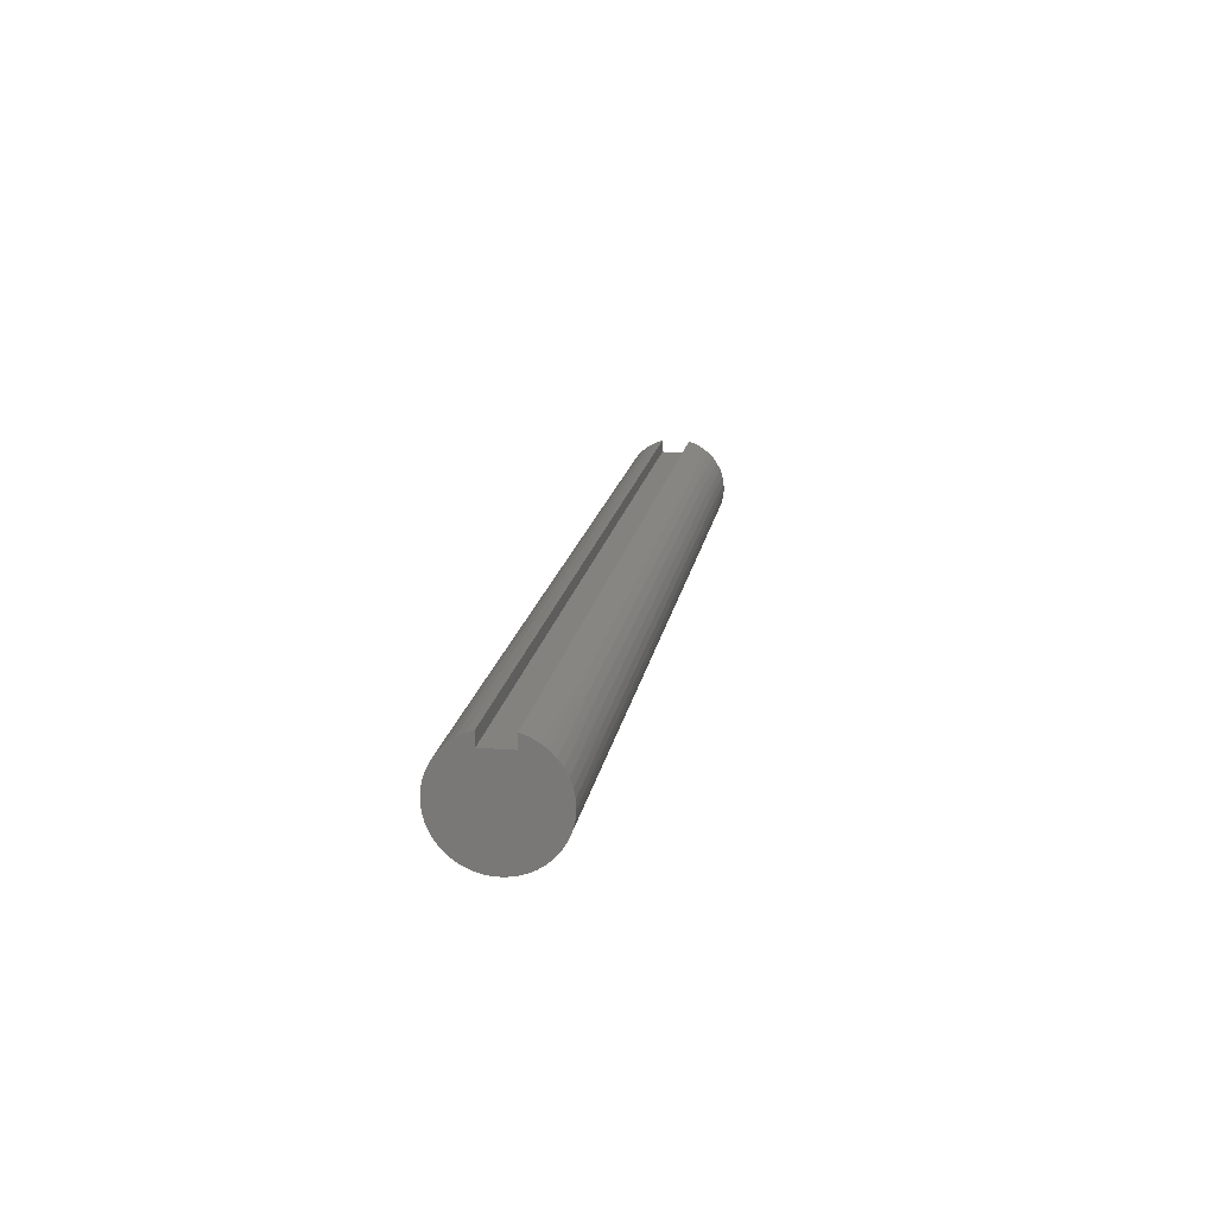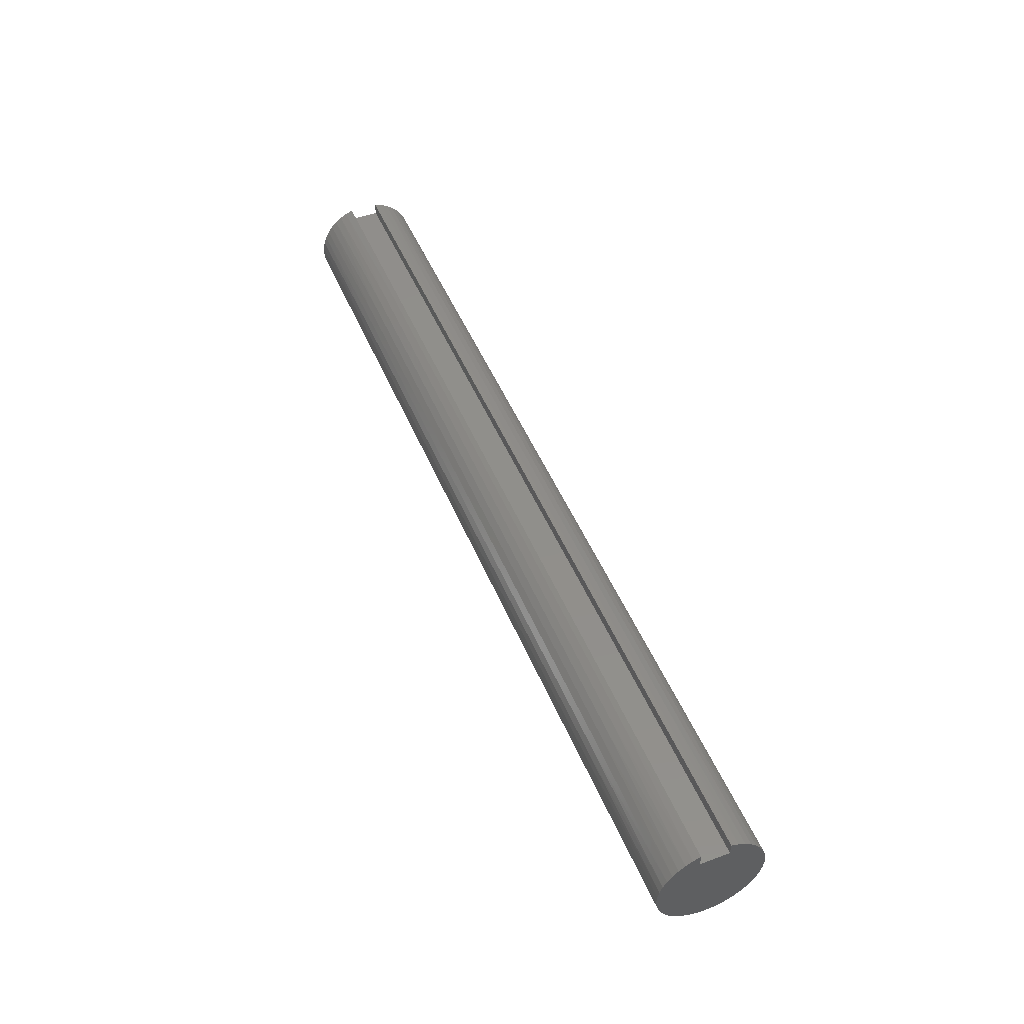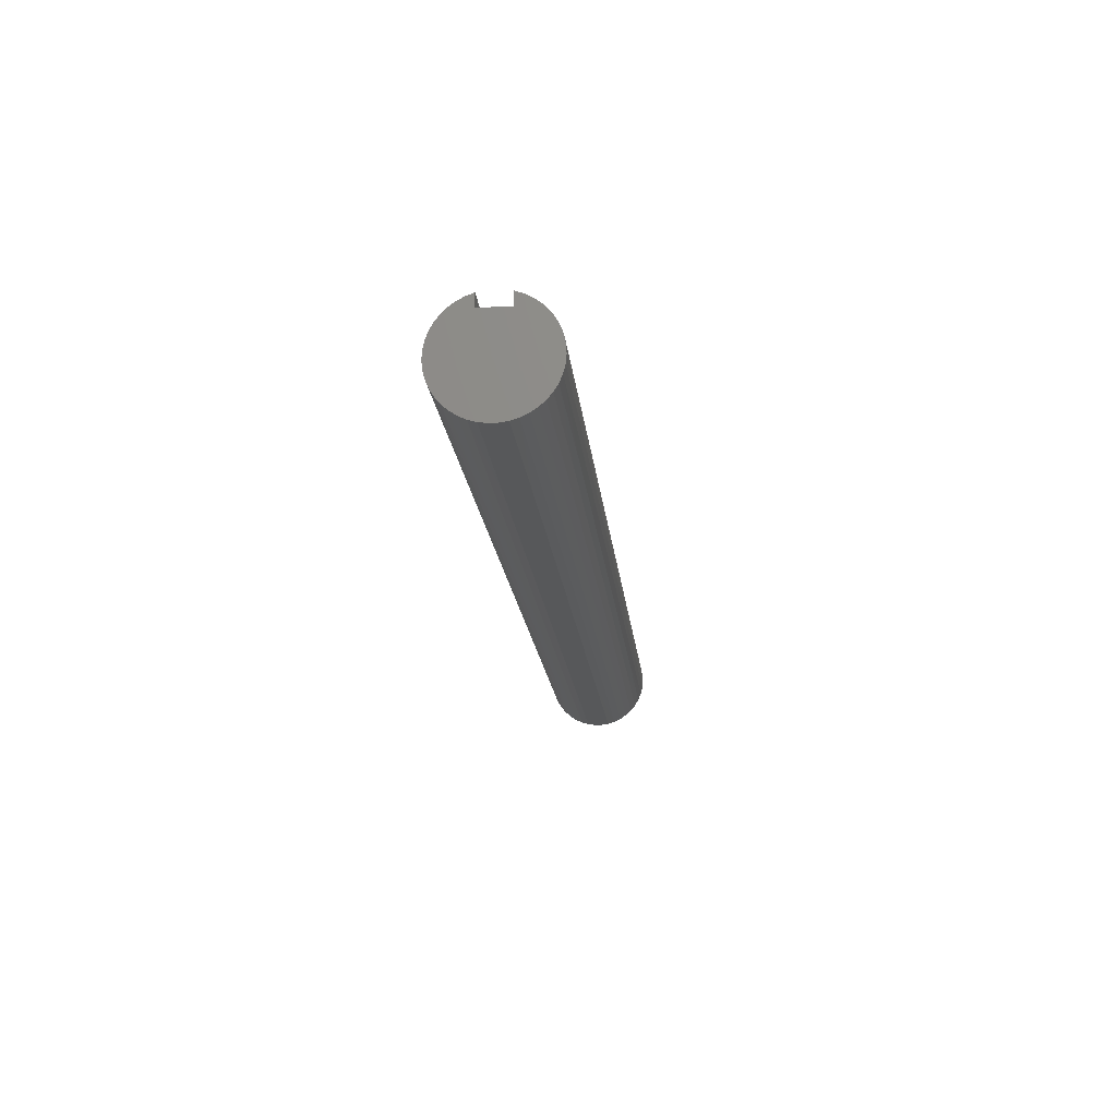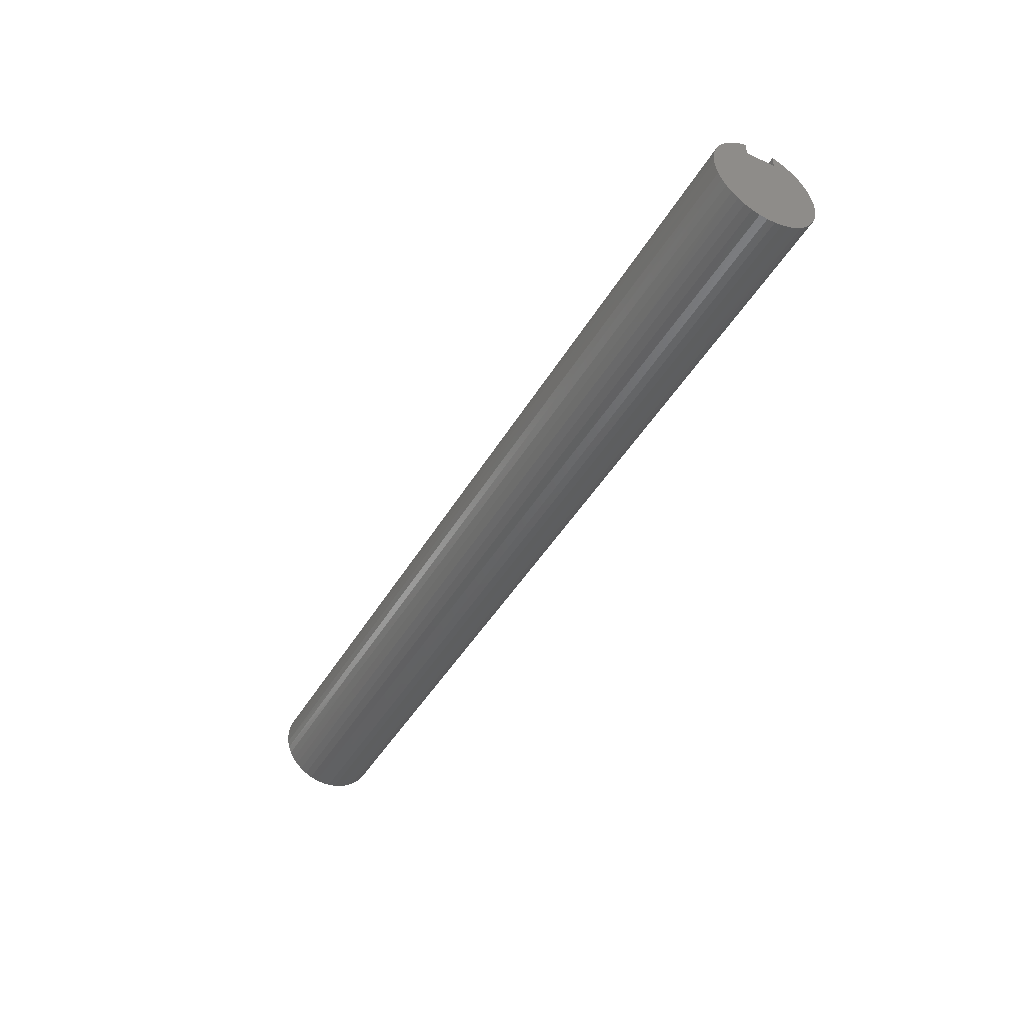
<metadata>
{"format":"stl","ext":"stl","renderer":"f3d","projection":"perspective","resolution":1024,"background":"white","views":[{"elev":16.6,"azim":-80.9,"up":"+Y"},{"elev":49.2,"azim":-112.2,"up":"+Y"},{"elev":-18.5,"azim":-84.2,"up":"+Y"},{"elev":-44.5,"azim":-118.5,"up":"+Y"}]}
</metadata>
<code>
# stl→obj: 274 verts, 544 faces
v 0 0.25 0.09375
v 6 0.25 0.09375
v 0 0.25 -0.09375
v 6 0.25 -0.09375
v 0 0.3307 -0.09375
v 6 0.3307 -0.09375
v 0 0.3134 0.1412
v 1 0.32 0.1256
v 0 0.3307 0.09375
v 2 0.32 0.1256
v 3 0.32 0.1256
v 3 0.2977 0.1719
v 4 0.2977 0.1719
v 4 0.2688 0.2143
v 5 0.2688 0.2143
v 5 0.2338 0.252
v 6 0.2591 0.2259
v 6 0.2232 0.2614
v 5 0.1936 0.284
v 6 0.1826 0.2913
v 5 0.1491 0.3097
v 6 0.1379 0.3149
v 5 0.1013 0.3285
v 6 0.09036 0.3317
v 5 0.05123 0.3399
v 6 0.04082 0.3413
v 5 -0 0.3438
v 6 -0.009592 0.3436
v 5 -0.05123 0.3399
v 6 -0.0598 0.3385
v 5 -0.1013 0.3285
v 6 -0.1087 0.3261
v 5 -0.1491 0.3097
v 6 -0.1553 0.3067
v 5 -0.1936 0.284
v 6 -0.1985 0.2806
v 5 -0.2338 0.252
v 6 -0.2375 0.2485
v 5 -0.2688 0.2143
v 6 -0.2713 0.2111
v 5 -0.2977 0.1719
v 6 -0.2993 0.1691
v 5 -0.32 0.1256
v 6 -0.3208 0.1235
v 5 -0.3351 0.07649
v 6 -0.3354 0.07515
v 5 -0.3428 0.02523
v 6 -0.3428 0.02523
v 6 -0.3428 -0.02523
v 5 -0.3428 -0.02523
v 6 -0.3354 -0.07515
v 5 -0.3351 -0.07649
v 6 -0.3208 -0.1235
v 5 -0.32 -0.1256
v 6 -0.2993 -0.1691
v 5 -0.2977 -0.1719
v 6 -0.2713 -0.2111
v 5 -0.2688 -0.2143
v 6 -0.2375 -0.2485
v 5 -0.2338 -0.252
v 6 -0.1985 -0.2806
v 5 -0.1936 -0.284
v 6 -0.1553 -0.3067
v 5 -0.1491 -0.3097
v 6 -0.1087 -0.3261
v 5 -0.1013 -0.3285
v 6 -0.0598 -0.3385
v 5 -0.05123 -0.3399
v 6 -0.009592 -0.3436
v 5 0 -0.3438
v 6 0.04082 -0.3413
v 5 0.05123 -0.3399
v 6 0.09036 -0.3317
v 5 0.1013 -0.3285
v 6 0.1379 -0.3149
v 5 0.1491 -0.3097
v 6 0.1826 -0.2913
v 5 0.1936 -0.284
v 6 0.2232 -0.2614
v 5 0.2338 -0.252
v 6 0.2591 -0.2259
v 5 0.2688 -0.2143
v 6 0.2894 -0.1855
v 5 0.2977 -0.1719
v 6 0.3134 -0.1412
v 5 0.32 -0.1256
v 4 0.32 -0.1256
v 3 0.32 -0.1256
v 3 0.2977 -0.1719
v 2 0.2977 -0.1719
v 2 0.2688 -0.2143
v 1 0.2688 -0.2143
v 1 0.2338 -0.252
v 0 0.2591 -0.2259
v 0 0.2232 -0.2614
v 1 0.1936 -0.284
v 0 0.1826 -0.2913
v 1 0.1491 -0.3097
v 0 0.1379 -0.3149
v 1 0.1013 -0.3285
v 0 0.09036 -0.3317
v 1 0.05123 -0.3399
v 0 0.04082 -0.3413
v 1 0 -0.3438
v 0 -0.009592 -0.3436
v 1 -0.05123 -0.3399
v 0 -0.0598 -0.3385
v 1 -0.1013 -0.3285
v 0 -0.1087 -0.3261
v 1 -0.1491 -0.3097
v 0 -0.1553 -0.3067
v 1 -0.1936 -0.284
v 0 -0.1985 -0.2806
v 1 -0.2338 -0.252
v 0 -0.2375 -0.2485
v 1 -0.2688 -0.2143
v 0 -0.2713 -0.2111
v 1 -0.2977 -0.1719
v 0 -0.2993 -0.1691
v 1 -0.32 -0.1256
v 0 -0.3208 -0.1235
v 1 -0.3351 -0.07649
v 0 -0.3354 -0.07515
v 1 -0.3428 -0.02523
v 0 -0.3428 -0.02523
v 0 -0.3428 0.02523
v 1 -0.3428 0.02523
v 0 -0.3354 0.07515
v 1 -0.3351 0.07649
v 0 -0.3208 0.1235
v 1 -0.32 0.1256
v 0 -0.2993 0.1691
v 1 -0.2977 0.1719
v 0 -0.2713 0.2111
v 1 -0.2688 0.2143
v 0 -0.2375 0.2485
v 1 -0.2338 0.252
v 0 -0.1985 0.2806
v 1 -0.1936 0.284
v 0 -0.1553 0.3067
v 1 -0.1491 0.3097
v 0 -0.1087 0.3261
v 1 -0.1013 0.3285
v 0 -0.0598 0.3385
v 1 -0.05123 0.3399
v 0 -0.009592 0.3436
v 1 0 0.3438
v 0 0.04082 0.3413
v 1 0.05123 0.3399
v 0 0.09036 0.3317
v 1 0.1013 0.3285
v 0 0.1379 0.3149
v 1 0.1491 0.3097
v 0 0.1826 0.2913
v 1 0.1936 0.284
v 0 0.2232 0.2614
v 1 0.2338 0.252
v 0 0.2591 0.2259
v 1 0.2688 0.2143
v 0 0.2894 0.1855
v 1 0.2977 0.1719
v 0 0.2894 -0.1855
v 1 0.2977 -0.1719
v 2 0.32 -0.1256
v 0 0.3134 -0.1412
v 1 0.32 -0.1256
v 6 0.2894 0.1855
v 5 0.2977 0.1719
v 4 0.32 0.1256
v 6 0.3307 0.09375
v 6 0.3134 0.1412
v 5 0.32 0.1256
v 2 0 0.3438
v 2 0.05123 0.3399
v 2 0.1013 0.3285
v 2 0.1491 0.3097
v 2 0.1936 0.284
v 2 0.2338 0.252
v 2 0.2688 0.2143
v 2 0.2977 0.1719
v 3 0 0.3438
v 3 0.05123 0.3399
v 3 0.1013 0.3285
v 3 0.1491 0.3097
v 3 0.1936 0.284
v 3 0.2338 0.252
v 3 0.2688 0.2143
v 2 -0.05123 0.3399
v 2 -0.1013 0.3285
v 2 -0.1491 0.3097
v 2 -0.1936 0.284
v 2 -0.2338 0.252
v 2 -0.2688 0.2143
v 2 -0.2977 0.1719
v 2 -0.32 0.1256
v 2 -0.3351 0.07649
v 2 -0.3428 0.02523
v 2 -0.3428 -0.02523
v 2 -0.3351 -0.07649
v 2 -0.32 -0.1256
v 2 -0.2977 -0.1719
v 2 -0.2688 -0.2143
v 2 -0.2338 -0.252
v 2 -0.1936 -0.284
v 2 -0.1491 -0.3097
v 2 -0.1013 -0.3285
v 2 -0.05123 -0.3399
v 2 0 -0.3438
v 2 0.05123 -0.3399
v 2 0.1013 -0.3285
v 2 0.1491 -0.3097
v 2 0.1936 -0.284
v 2 0.2338 -0.252
v 4 0 0.3438
v 4 0.05123 0.3399
v 4 0.1013 0.3285
v 4 0.1491 0.3097
v 4 0.1936 0.284
v 4 0.2338 0.252
v 3 -0.05123 0.3399
v 3 -0.1013 0.3285
v 3 -0.1491 0.3097
v 3 -0.1936 0.284
v 3 -0.2338 0.252
v 3 -0.2688 0.2143
v 3 -0.2977 0.1719
v 3 -0.32 0.1256
v 3 -0.3351 0.07649
v 3 -0.3428 0.02523
v 3 -0.3428 -0.02523
v 3 -0.3351 -0.07649
v 3 -0.32 -0.1256
v 3 -0.2977 -0.1719
v 3 -0.2688 -0.2143
v 3 -0.2338 -0.252
v 3 -0.1936 -0.284
v 3 -0.1491 -0.3097
v 3 -0.1013 -0.3285
v 3 -0.05123 -0.3399
v 3 0 -0.3438
v 3 0.05123 -0.3399
v 3 0.1013 -0.3285
v 3 0.1491 -0.3097
v 3 0.1936 -0.284
v 3 0.2338 -0.252
v 3 0.2688 -0.2143
v 4 -0.05123 0.3399
v 4 -0.1013 0.3285
v 4 -0.1491 0.3097
v 4 -0.1936 0.284
v 4 -0.2338 0.252
v 4 -0.2688 0.2143
v 4 -0.2977 0.1719
v 4 -0.32 0.1256
v 4 -0.3351 0.07649
v 4 -0.3428 0.02523
v 4 -0.3428 -0.02523
v 4 -0.3351 -0.07649
v 4 -0.32 -0.1256
v 4 -0.2977 -0.1719
v 4 -0.2688 -0.2143
v 4 -0.2338 -0.252
v 4 -0.1936 -0.284
v 4 -0.1491 -0.3097
v 4 -0.1013 -0.3285
v 4 -0.05123 -0.3399
v 4 0 -0.3438
v 4 0.05123 -0.3399
v 4 0.1013 -0.3285
v 4 0.1491 -0.3097
v 4 0.1936 -0.284
v 4 0.2338 -0.252
v 4 0.2688 -0.2143
v 4 0.2977 -0.1719
f 1 2 3
f 3 2 4
f 3 4 5
f 5 4 6
f 7 8 9
f 9 8 10
f 9 10 11
f 11 10 12
f 11 12 13
f 13 12 14
f 13 14 15
f 15 14 16
f 15 16 17
f 17 16 18
f 18 16 19
f 18 19 20
f 20 19 21
f 20 21 22
f 22 21 23
f 22 23 24
f 24 23 25
f 24 25 26
f 26 25 27
f 26 27 28
f 28 27 29
f 28 29 30
f 30 29 31
f 30 31 32
f 32 31 33
f 32 33 34
f 34 33 35
f 34 35 36
f 36 35 37
f 36 37 38
f 38 37 39
f 38 39 40
f 40 39 41
f 40 41 42
f 42 41 43
f 42 43 44
f 44 43 45
f 44 45 46
f 46 45 47
f 46 47 48
f 48 47 49
f 49 47 50
f 49 50 51
f 51 50 52
f 51 52 53
f 53 52 54
f 53 54 55
f 55 54 56
f 55 56 57
f 57 56 58
f 57 58 59
f 59 58 60
f 59 60 61
f 61 60 62
f 61 62 63
f 63 62 64
f 63 64 65
f 65 64 66
f 65 66 67
f 67 66 68
f 67 68 69
f 69 68 70
f 69 70 71
f 71 70 72
f 71 72 73
f 73 72 74
f 73 74 75
f 75 74 76
f 75 76 77
f 77 76 78
f 77 78 79
f 79 78 80
f 79 80 81
f 81 80 82
f 81 82 83
f 83 82 84
f 83 84 85
f 85 84 86
f 85 86 6
f 6 86 87
f 6 87 88
f 88 87 89
f 88 89 90
f 90 89 91
f 90 91 92
f 92 91 93
f 92 93 94
f 94 93 95
f 95 93 96
f 95 96 97
f 97 96 98
f 97 98 99
f 99 98 100
f 99 100 101
f 101 100 102
f 101 102 103
f 103 102 104
f 103 104 105
f 105 104 106
f 105 106 107
f 107 106 108
f 107 108 109
f 109 108 110
f 109 110 111
f 111 110 112
f 111 112 113
f 113 112 114
f 113 114 115
f 115 114 116
f 115 116 117
f 117 116 118
f 117 118 119
f 119 118 120
f 119 120 121
f 121 120 122
f 121 122 123
f 123 122 124
f 123 124 125
f 125 124 126
f 126 124 127
f 126 127 128
f 128 127 129
f 128 129 130
f 130 129 131
f 130 131 132
f 132 131 133
f 132 133 134
f 134 133 135
f 134 135 136
f 136 135 137
f 136 137 138
f 138 137 139
f 138 139 140
f 140 139 141
f 140 141 142
f 142 141 143
f 142 143 144
f 144 143 145
f 144 145 146
f 146 145 147
f 146 147 148
f 148 147 149
f 148 149 150
f 150 149 151
f 150 151 152
f 152 151 153
f 152 153 154
f 154 153 155
f 154 155 156
f 156 155 157
f 156 157 158
f 158 157 159
f 158 159 160
f 160 159 161
f 160 161 7
f 7 161 8
f 94 162 92
f 92 162 163
f 92 163 90
f 90 163 164
f 90 164 88
f 88 164 5
f 88 5 6
f 162 165 163
f 163 165 166
f 163 166 164
f 164 166 5
f 165 5 166
f 17 167 15
f 15 167 168
f 15 168 13
f 13 168 169
f 13 169 11
f 11 169 170
f 11 170 9
f 167 171 168
f 168 171 172
f 168 172 169
f 169 172 170
f 171 170 172
f 147 173 149
f 149 173 174
f 149 174 151
f 151 174 175
f 151 175 153
f 153 175 176
f 153 176 155
f 155 176 177
f 155 177 157
f 157 177 178
f 157 178 159
f 159 178 179
f 159 179 161
f 161 179 180
f 161 180 8
f 8 180 10
f 173 181 174
f 174 181 182
f 174 182 175
f 175 182 183
f 175 183 176
f 176 183 184
f 176 184 177
f 177 184 185
f 177 185 178
f 178 185 186
f 178 186 179
f 179 186 187
f 179 187 180
f 180 187 12
f 180 12 10
f 173 147 188
f 188 147 145
f 188 145 189
f 189 145 143
f 189 143 190
f 190 143 141
f 190 141 191
f 191 141 139
f 191 139 192
f 192 139 137
f 192 137 193
f 193 137 135
f 193 135 194
f 194 135 133
f 194 133 195
f 195 133 131
f 195 131 196
f 196 131 129
f 196 129 197
f 197 129 127
f 197 127 198
f 198 127 124
f 198 124 199
f 199 124 122
f 199 122 200
f 200 122 120
f 200 120 201
f 201 120 118
f 201 118 202
f 202 118 116
f 202 116 203
f 203 116 114
f 203 114 204
f 204 114 112
f 204 112 205
f 205 112 110
f 205 110 206
f 206 110 108
f 206 108 207
f 207 108 106
f 207 106 208
f 208 106 104
f 208 104 209
f 209 104 102
f 209 102 210
f 210 102 100
f 210 100 211
f 211 100 98
f 211 98 212
f 212 98 96
f 212 96 213
f 213 96 93
f 213 93 91
f 181 214 182
f 182 214 215
f 182 215 183
f 183 215 216
f 183 216 184
f 184 216 217
f 184 217 185
f 185 217 218
f 185 218 186
f 186 218 219
f 186 219 187
f 187 219 14
f 187 14 12
f 181 173 220
f 220 173 188
f 220 188 221
f 221 188 189
f 221 189 222
f 222 189 190
f 222 190 223
f 223 190 191
f 223 191 224
f 224 191 192
f 224 192 225
f 225 192 193
f 225 193 226
f 226 193 194
f 226 194 227
f 227 194 195
f 227 195 228
f 228 195 196
f 228 196 229
f 229 196 197
f 229 197 230
f 230 197 198
f 230 198 231
f 231 198 199
f 231 199 232
f 232 199 200
f 232 200 233
f 233 200 201
f 233 201 234
f 234 201 202
f 234 202 235
f 235 202 203
f 235 203 236
f 236 203 204
f 236 204 237
f 237 204 205
f 237 205 238
f 238 205 206
f 238 206 239
f 239 206 207
f 239 207 240
f 240 207 208
f 240 208 241
f 241 208 209
f 241 209 242
f 242 209 210
f 242 210 243
f 243 210 211
f 243 211 244
f 244 211 212
f 244 212 245
f 245 212 213
f 245 213 246
f 246 213 91
f 246 91 89
f 214 27 215
f 215 27 25
f 215 25 216
f 216 25 23
f 216 23 217
f 217 23 21
f 217 21 218
f 218 21 19
f 218 19 219
f 219 19 16
f 219 16 14
f 214 181 247
f 247 181 220
f 247 220 248
f 248 220 221
f 248 221 249
f 249 221 222
f 249 222 250
f 250 222 223
f 250 223 251
f 251 223 224
f 251 224 252
f 252 224 225
f 252 225 253
f 253 225 226
f 253 226 254
f 254 226 227
f 254 227 255
f 255 227 228
f 255 228 256
f 256 228 229
f 256 229 257
f 257 229 230
f 257 230 258
f 258 230 231
f 258 231 259
f 259 231 232
f 259 232 260
f 260 232 233
f 260 233 261
f 261 233 234
f 261 234 262
f 262 234 235
f 262 235 263
f 263 235 236
f 263 236 264
f 264 236 237
f 264 237 265
f 265 237 238
f 265 238 266
f 266 238 239
f 266 239 267
f 267 239 240
f 267 240 268
f 268 240 241
f 268 241 269
f 269 241 242
f 269 242 270
f 270 242 243
f 270 243 271
f 271 243 244
f 271 244 272
f 272 244 245
f 272 245 273
f 273 245 246
f 273 246 274
f 274 246 89
f 274 89 87
f 27 214 29
f 29 214 247
f 29 247 31
f 31 247 248
f 31 248 33
f 33 248 249
f 33 249 35
f 35 249 250
f 35 250 37
f 37 250 251
f 37 251 39
f 39 251 252
f 39 252 41
f 41 252 253
f 41 253 43
f 43 253 254
f 43 254 45
f 45 254 255
f 45 255 47
f 47 255 256
f 47 256 50
f 50 256 257
f 50 257 52
f 52 257 258
f 52 258 54
f 54 258 259
f 54 259 56
f 56 259 260
f 56 260 58
f 58 260 261
f 58 261 60
f 60 261 262
f 60 262 62
f 62 262 263
f 62 263 64
f 64 263 264
f 64 264 66
f 66 264 265
f 66 265 68
f 68 265 266
f 68 266 70
f 70 266 267
f 70 267 72
f 72 267 268
f 72 268 74
f 74 268 269
f 74 269 76
f 76 269 270
f 76 270 78
f 78 270 271
f 78 271 80
f 80 271 272
f 80 272 82
f 82 272 273
f 82 273 84
f 84 273 274
f 84 274 86
f 86 274 87
f 9 170 1
f 1 170 2
f 170 171 2
f 2 171 167
f 2 167 17
f 17 18 2
f 2 18 20
f 2 20 22
f 22 24 2
f 2 24 26
f 2 26 28
f 28 30 2
f 2 30 32
f 2 32 34
f 36 61 34
f 34 61 63
f 34 63 2
f 2 63 4
f 4 63 65
f 4 65 67
f 61 36 59
f 59 36 38
f 59 38 57
f 57 38 40
f 57 40 55
f 55 40 42
f 55 42 53
f 53 42 44
f 53 44 51
f 51 44 46
f 51 46 49
f 49 46 48
f 67 69 4
f 4 69 71
f 4 71 73
f 73 75 4
f 4 75 77
f 4 77 79
f 79 81 4
f 4 81 83
f 4 83 85
f 85 6 4
f 9 1 7
f 7 1 160
f 160 1 158
f 158 1 156
f 156 1 154
f 154 1 152
f 152 1 150
f 150 1 148
f 148 1 146
f 146 1 144
f 144 1 142
f 142 1 140
f 140 1 3
f 140 3 111
f 111 3 109
f 109 3 107
f 107 3 105
f 105 3 103
f 103 3 101
f 101 3 99
f 99 3 97
f 97 3 95
f 95 3 94
f 94 3 162
f 162 3 165
f 165 3 5
f 140 111 138
f 138 111 113
f 138 113 136
f 136 113 115
f 136 115 134
f 134 115 117
f 134 117 132
f 132 117 119
f 132 119 130
f 130 119 121
f 130 121 128
f 128 121 123
f 128 123 126
f 126 123 125

</code>
